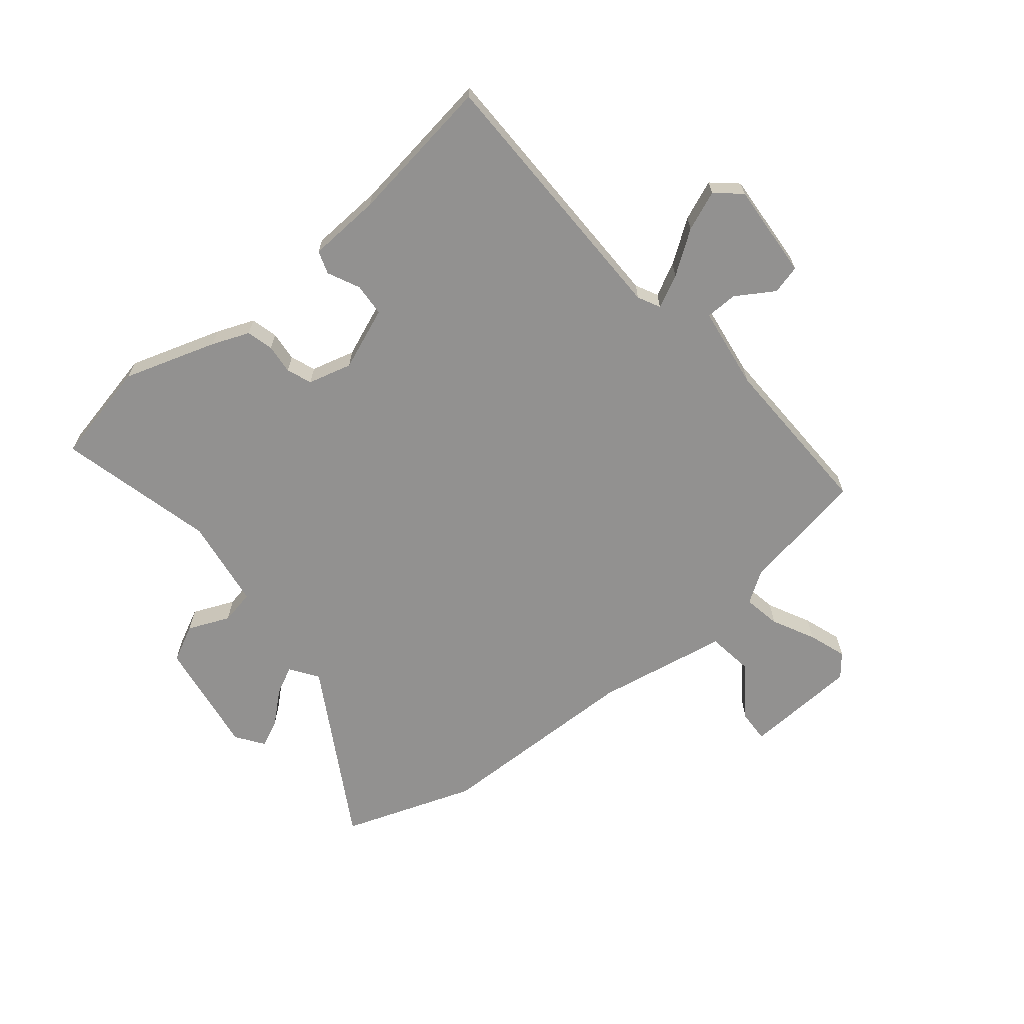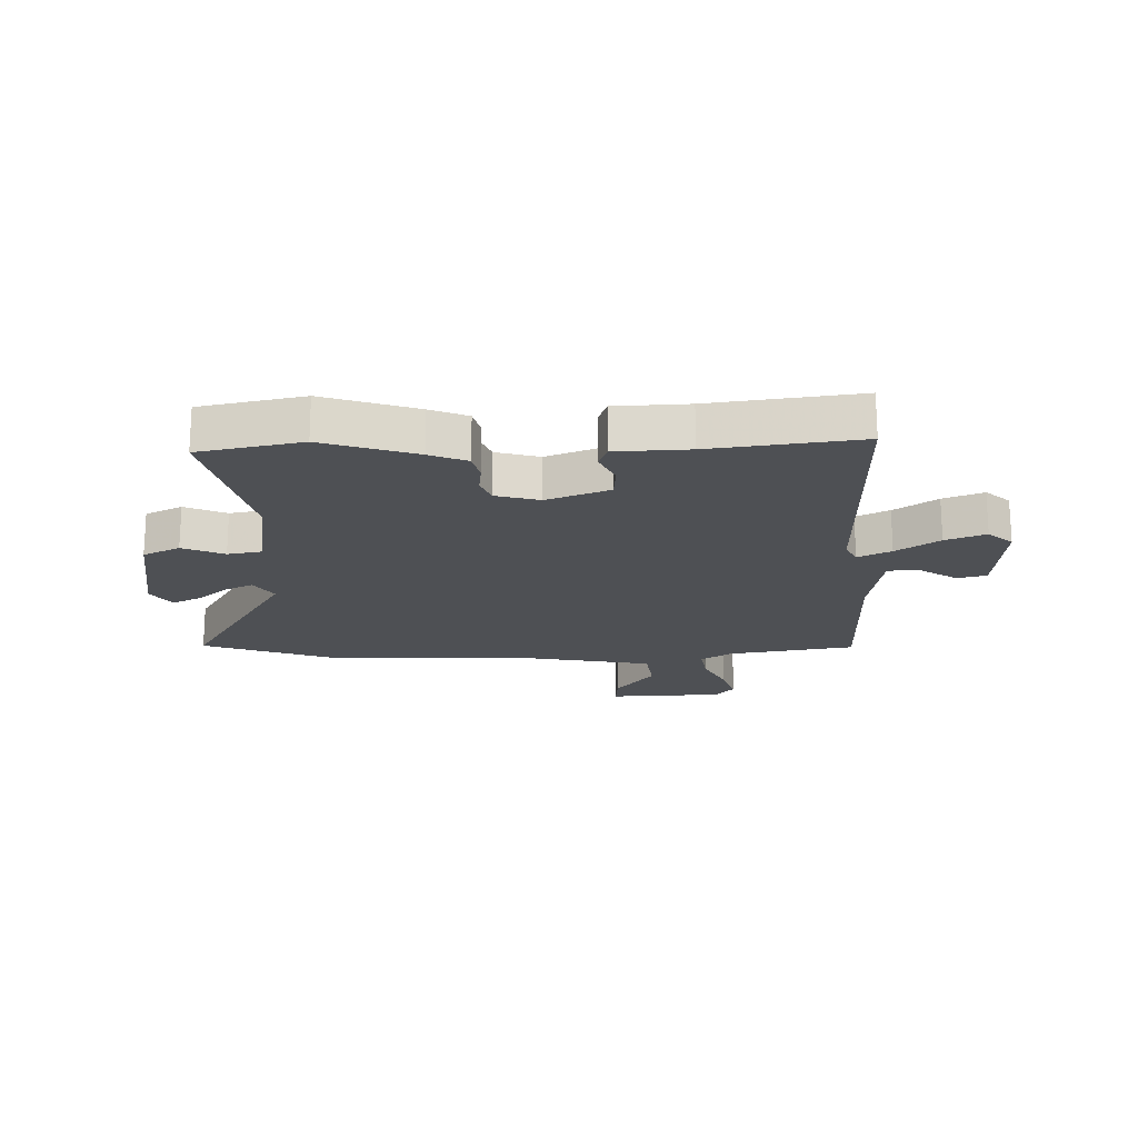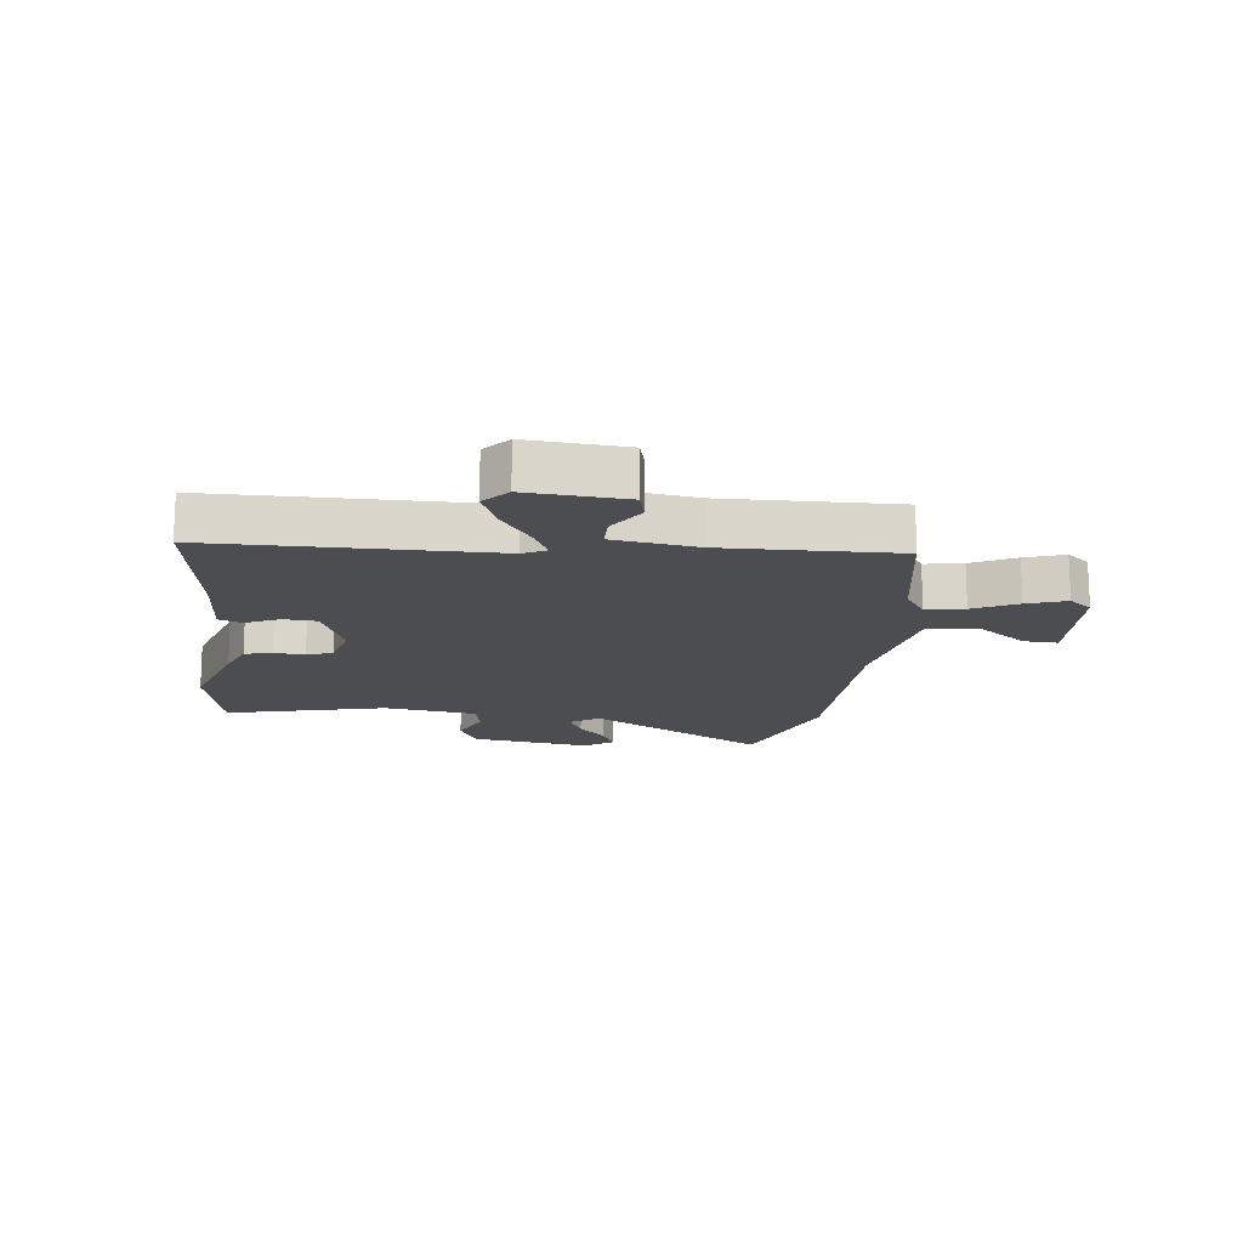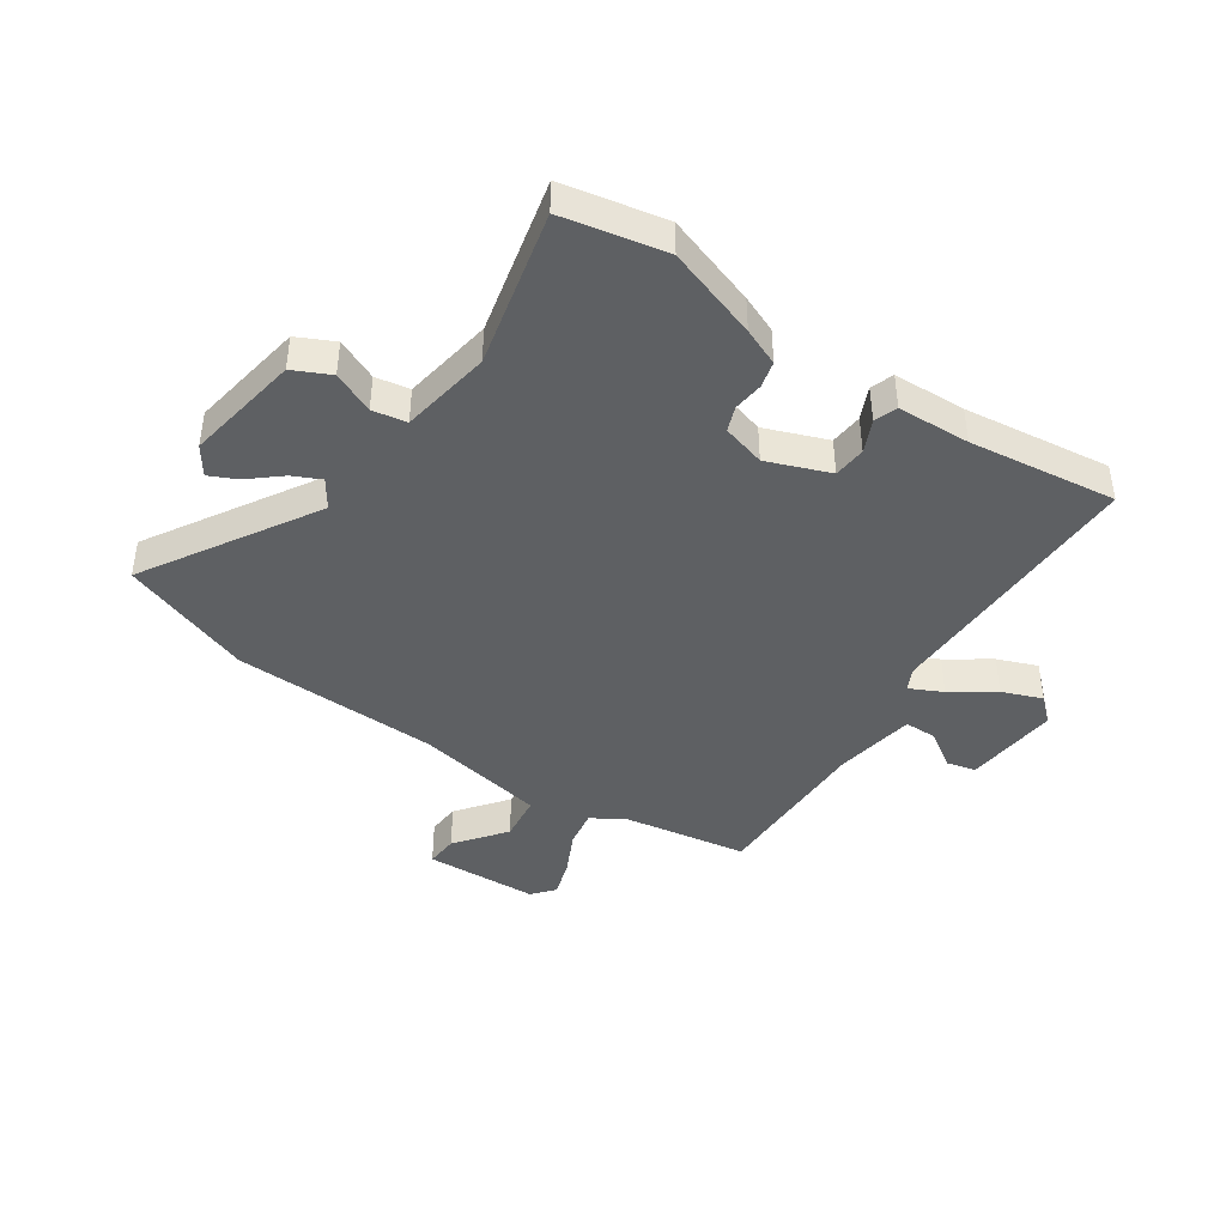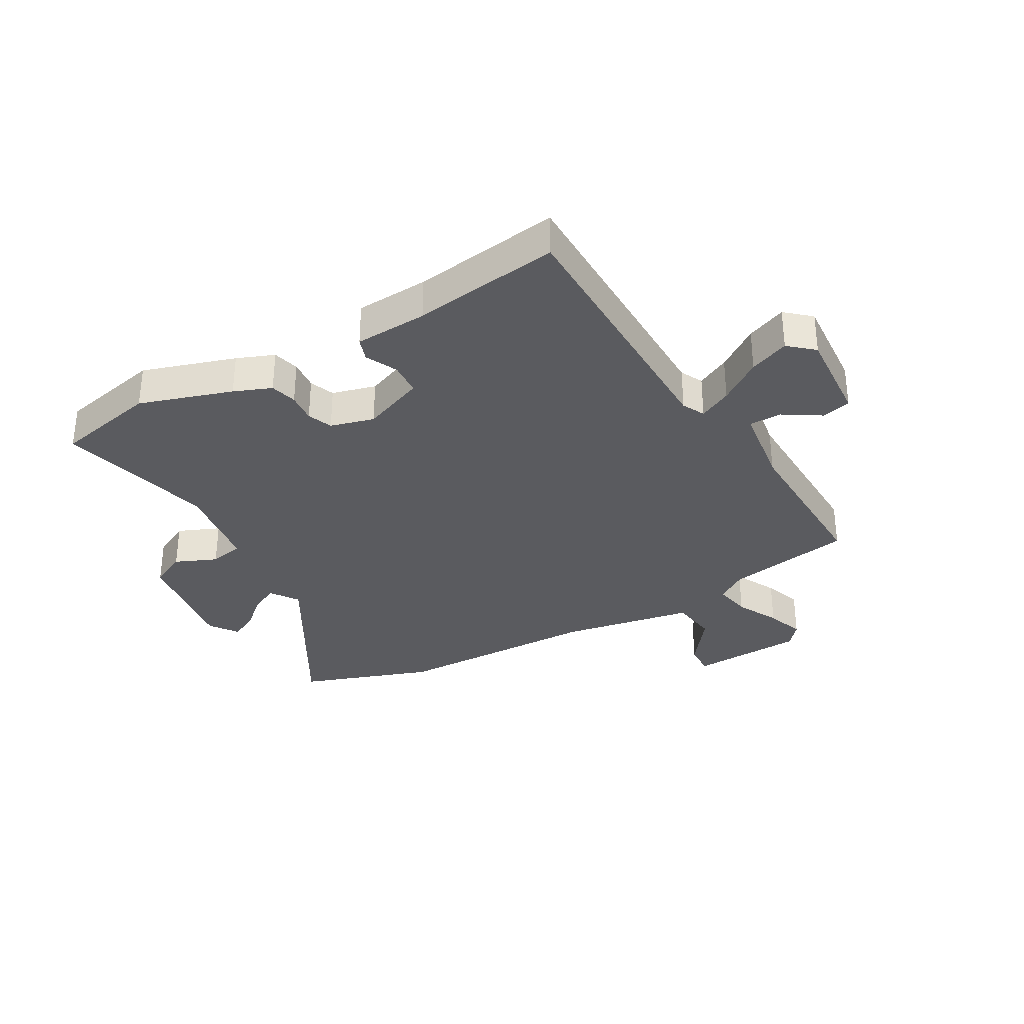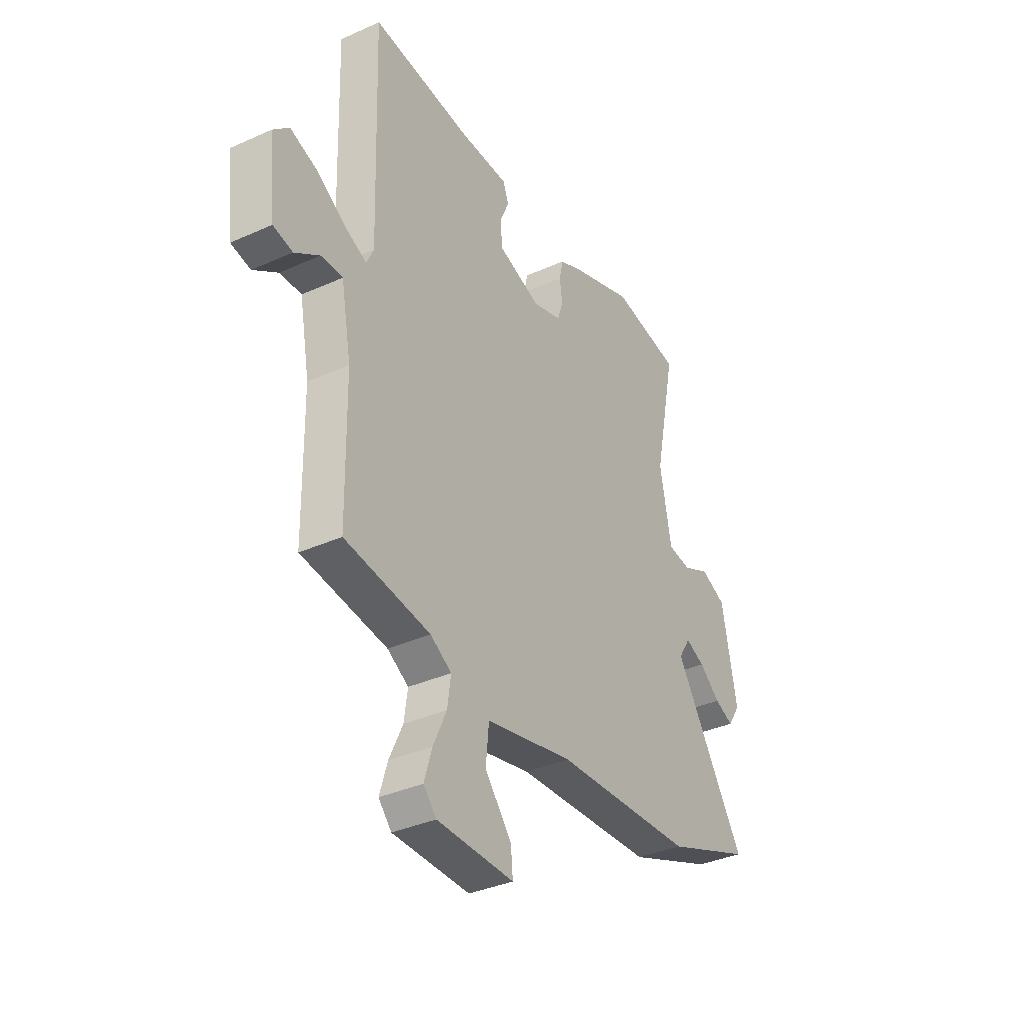
<metadata>
{"format":"obj","ext":"obj","renderer":"f3d","projection":"perspective","resolution":1024,"background":"white","views":[{"elev":-66.1,"azim":41.5,"up":"+Y"},{"elev":-19.0,"azim":3.0,"up":"+Y"},{"elev":-15.7,"azim":85.4,"up":"+Y"},{"elev":-42.5,"azim":-32.7,"up":"+Y"},{"elev":-32.9,"azim":31.9,"up":"+Y"},{"elev":-35.9,"azim":120.6,"up":"+Z"}]}
</metadata>
<code>
v -0.457 0.07 -0.517
v -0.68 0.07 -0.429
v -0.497 0.07 -0.14
v -0.528 0.07 -0.091
v -0.577 0.07 -0.113
v -0.631 0.07 -0.157
v -0.679 0.07 -0.178
v -0.711 0.07 -0.129
v -0.673 0.07 0.069
v -0.609 0.07 0.098
v -0.539 0.07 0.065
v -0.48 0.07 0.074
v -0.451 0.07 0.229
v -0.507 0.07 0.499
v -0.33 0.07 0.53
v -0.173 0.07 0.473
v -0.11 0.07 0.445
v -0.1 0.07 0.399
v -0.107 0.07 0.348
v -0.092 0.07 0.305
v -0.018 0.07 0.282
v 0.09 0.07 0.32
v 0.096 0.07 0.376
v 0.072 0.07 0.432
v 0.087 0.07 0.471
v 0.212 0.07 0.473
v 0.466 0.07 0.499
v 0.452 0.07 0.036
v 0.47 0.07 -0.003
v 0.527 0.07 0.023
v 0.601 0.07 0.071
v 0.67 0.07 0.096
v 0.711 0.07 0.057
v 0.693 0.07 -0.106
v 0.643 0.07 -0.117
v 0.58 0.07 -0.074
v 0.525 0.07 -0.073
v 0.499 0.07 -0.213
v 0.495 0.07 -0.5
v 0.277 0.07 -0.53
v 0.223 0.07 -0.563
v 0.232 0.07 -0.627
v 0.266 0.07 -0.701
v 0.286 0.07 -0.767
v 0.253 0.07 -0.804
v 0.057 0.07 -0.807
v 0.062 0.07 -0.751
v 0.13 0.07 -0.667
v 0.122 0.07 -0.586
v -0.102 0.07 -0.537
v -0.457 0 -0.517
v -0.68 0 -0.429
v -0.497 0 -0.14
v -0.528 0 -0.091
v -0.577 0 -0.113
v -0.631 0 -0.157
v -0.679 0 -0.178
v -0.711 0 -0.129
v -0.673 0 0.069
v -0.609 0 0.098
v -0.539 0 0.065
v -0.48 0 0.074
v -0.451 0 0.229
v -0.507 0 0.499
v -0.33 0 0.53
v -0.173 0 0.473
v -0.11 0 0.445
v -0.1 0 0.399
v -0.107 0 0.348
v -0.092 0 0.305
v -0.018 0 0.282
v 0.09 0 0.32
v 0.096 0 0.376
v 0.072 0 0.432
v 0.087 0 0.471
v 0.212 0 0.473
v 0.466 0 0.499
v 0.452 0 0.036
v 0.47 0 -0.003
v 0.527 0 0.023
v 0.601 0 0.071
v 0.67 0 0.096
v 0.711 0 0.057
v 0.693 0 -0.106
v 0.643 0 -0.117
v 0.58 0 -0.074
v 0.525 0 -0.073
v 0.499 0 -0.213
v 0.495 0 -0.5
v 0.277 0 -0.53
v 0.223 0 -0.563
v 0.232 0 -0.627
v 0.266 0 -0.701
v 0.286 0 -0.767
v 0.253 0 -0.804
v 0.057 0 -0.807
v 0.062 0 -0.751
v 0.13 0 -0.667
v 0.122 0 -0.586
v -0.102 0 -0.537
f 46 47 48
f 45 46 48
f 44 45 48
f 43 44 48
f 42 43 48
f 41 42 48 49
f 40 41 49 50
f 1 2 3
f 50 1 3
f 40 50 3
f 39 40 3
f 38 39 3
f 34 35 36
f 33 34 36
f 32 33 36
f 31 32 36
f 30 31 36
f 29 30 36 37
f 26 27 28
f 26 28 29
f 25 26 29
f 24 25 29
f 23 24 29
f 29 37 38
f 23 29 38
f 22 23 38
f 17 18 19
f 16 17 19
f 15 16 19
f 14 15 19
f 13 14 19
f 12 13 19 20
f 9 10 11
f 8 9 11
f 7 8 11
f 6 7 11
f 5 6 11
f 4 5 11 12
f 3 4 12
f 38 3 12
f 22 38 12
f 21 22 12
f 12 20 21
f 98 97 96
f 98 96 95
f 98 95 94
f 98 94 93
f 98 93 92
f 99 98 92 91
f 100 99 91 90
f 53 52 51
f 53 51 100
f 53 100 90
f 53 90 89
f 53 89 88
f 86 85 84
f 86 84 83
f 86 83 82
f 86 82 81
f 86 81 80
f 87 86 80 79
f 78 77 76
f 79 78 76
f 79 76 75
f 79 75 74
f 79 74 73
f 88 87 79
f 88 79 73
f 88 73 72
f 69 68 67
f 69 67 66
f 69 66 65
f 69 65 64
f 69 64 63
f 70 69 63 62
f 61 60 59
f 61 59 58
f 61 58 57
f 61 57 56
f 61 56 55
f 62 61 55 54
f 62 54 53
f 62 53 88
f 62 88 72
f 62 72 71
f 71 70 62
f 1 51 52 2
f 2 52 53 3
f 3 53 54 4
f 4 54 55 5
f 5 55 56 6
f 6 56 57 7
f 7 57 58 8
f 8 58 59 9
f 9 59 60 10
f 10 60 61 11
f 11 61 62 12
f 12 62 63 13
f 13 63 64 14
f 14 64 65 15
f 15 65 66 16
f 16 66 67 17
f 17 67 68 18
f 18 68 69 19
f 19 69 70 20
f 20 70 71 21
f 21 71 72 22
f 22 72 73 23
f 23 73 74 24
f 24 74 75 25
f 25 75 76 26
f 26 76 77 27
f 27 77 78 28
f 28 78 79 29
f 29 79 80 30
f 30 80 81 31
f 31 81 82 32
f 32 82 83 33
f 33 83 84 34
f 34 84 85 35
f 35 85 86 36
f 36 86 87 37
f 37 87 88 38
f 38 88 89 39
f 39 89 90 40
f 40 90 91 41
f 41 91 92 42
f 42 92 93 43
f 43 93 94 44
f 44 94 95 45
f 45 95 96 46
f 46 96 97 47
f 47 97 98 48
f 48 98 99 49
f 49 99 100 50
f 50 100 51 1

</code>
